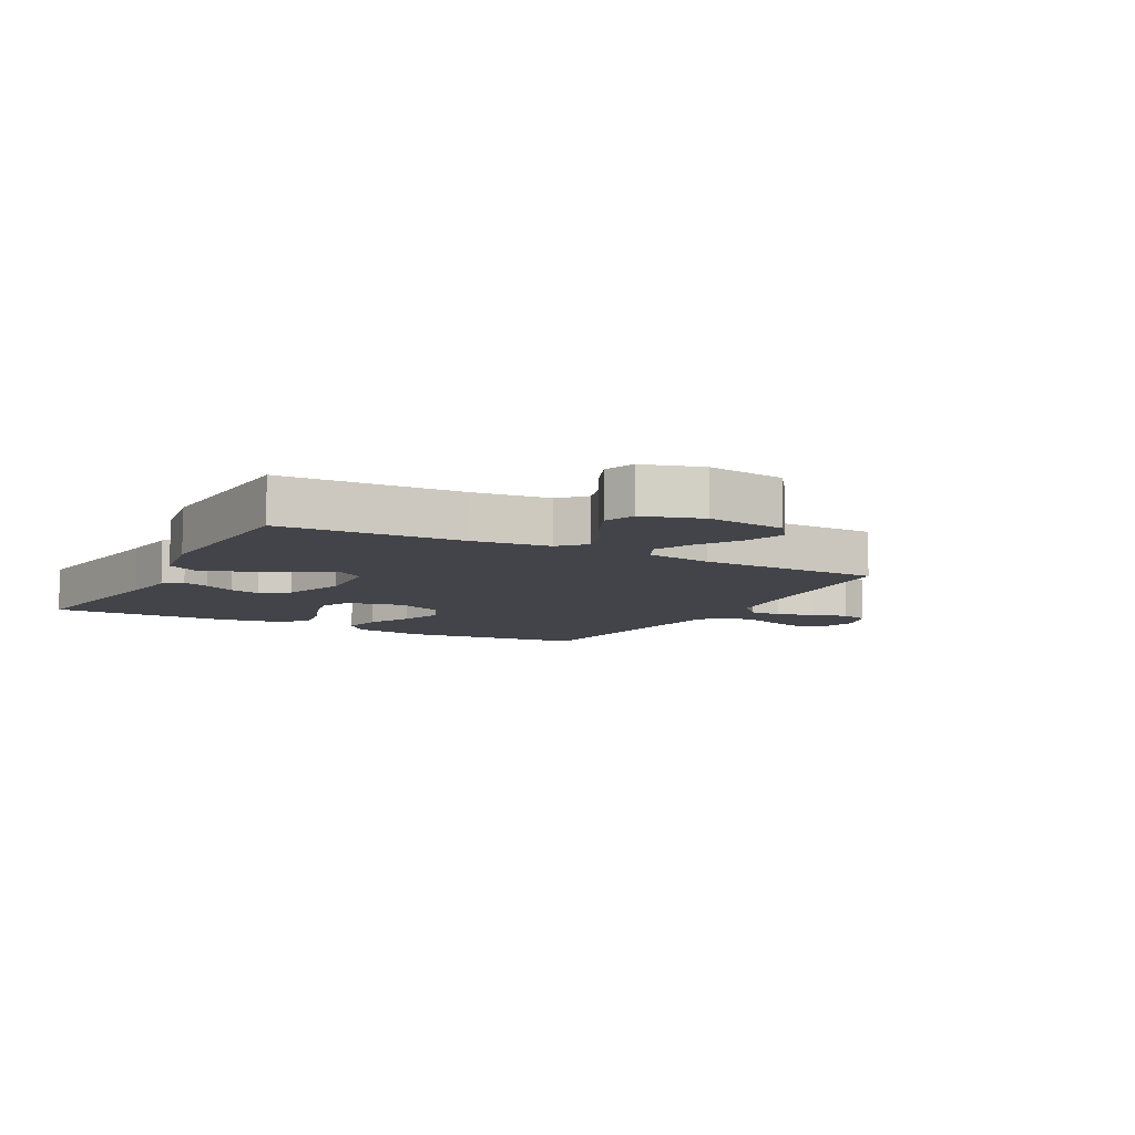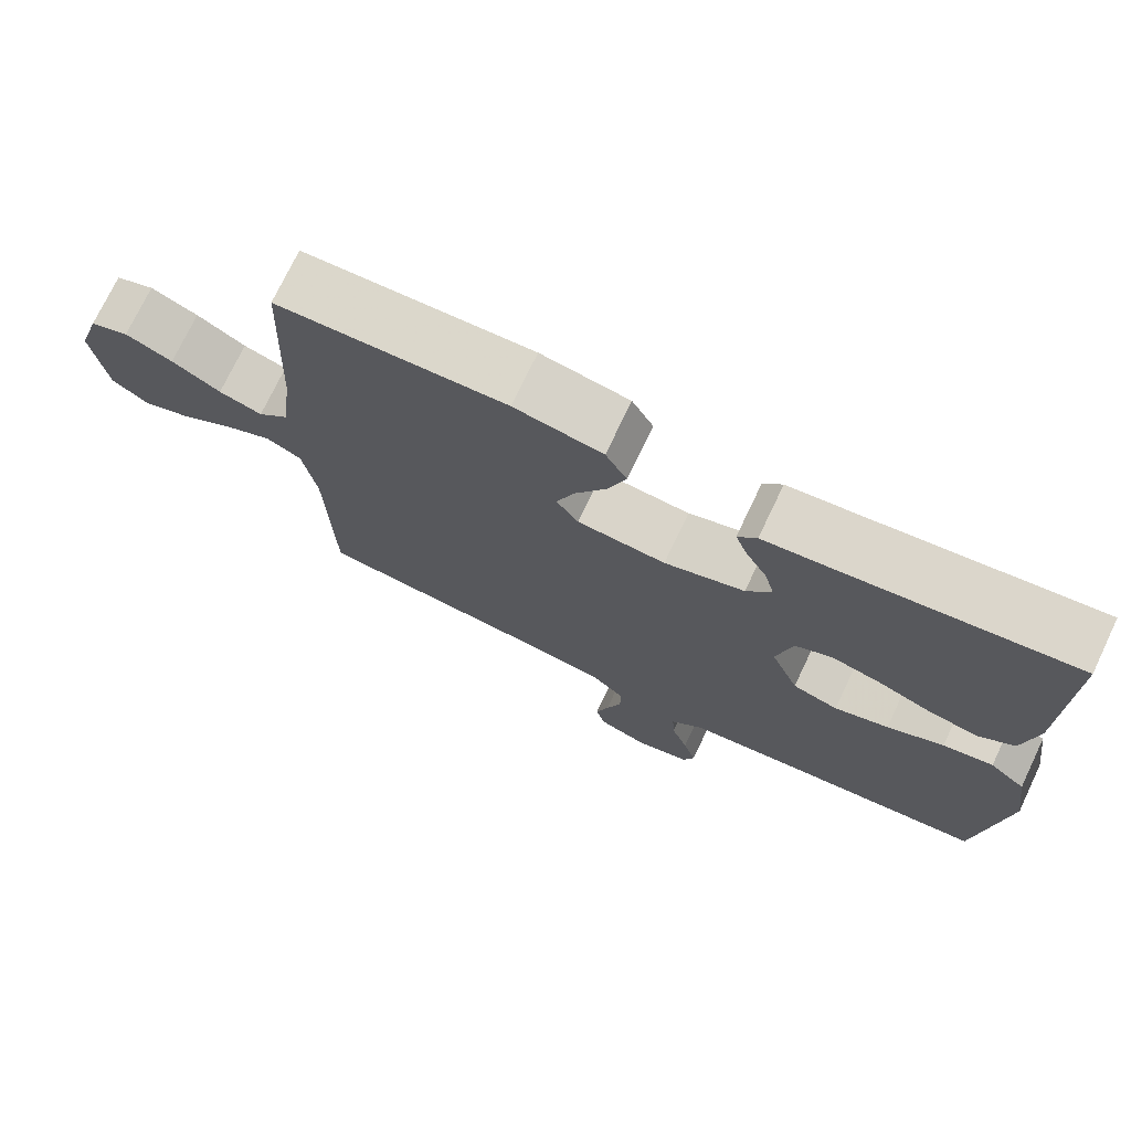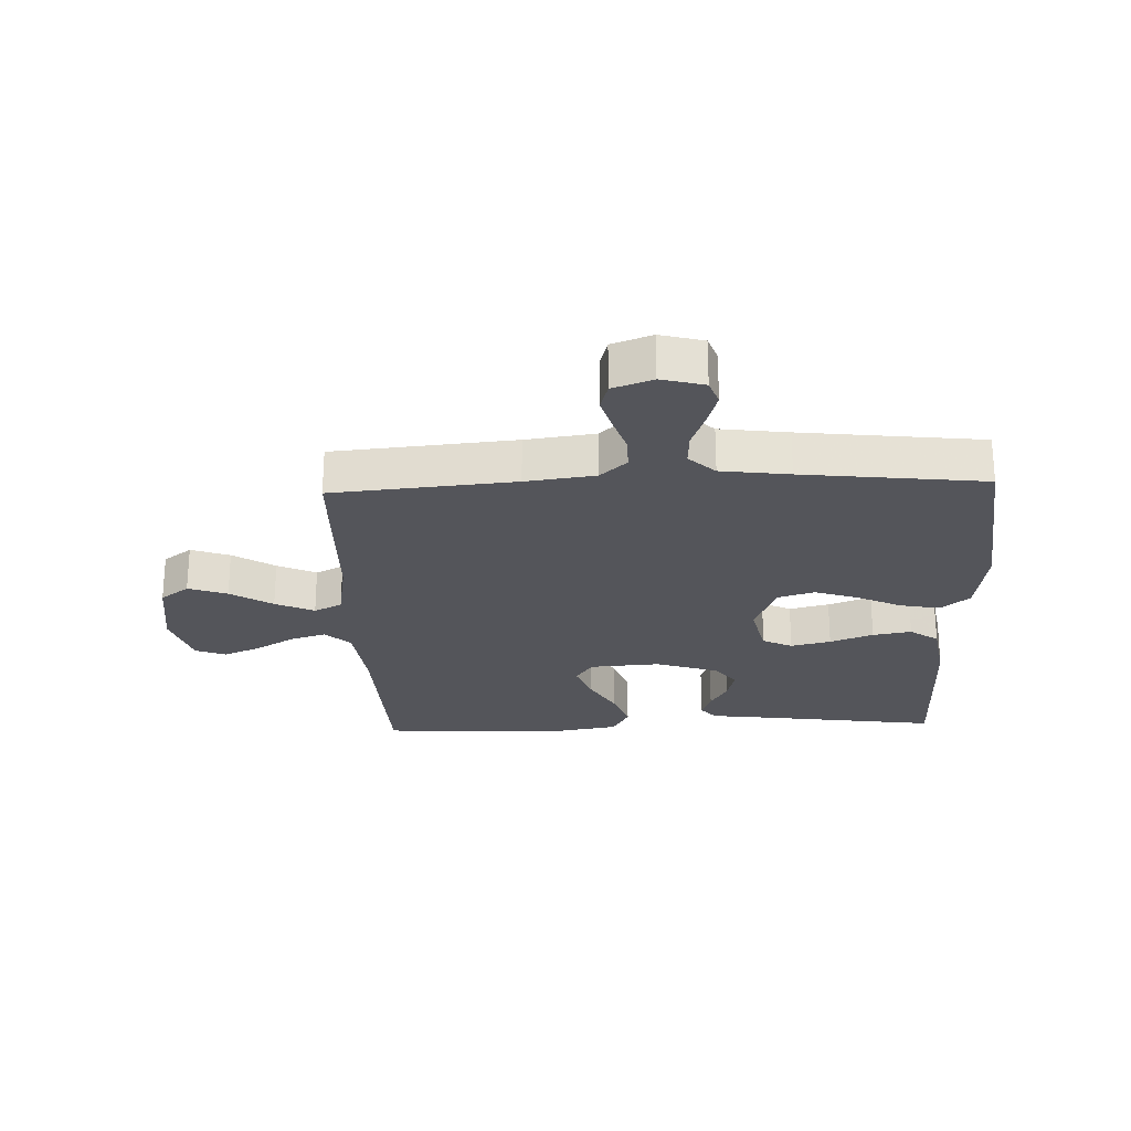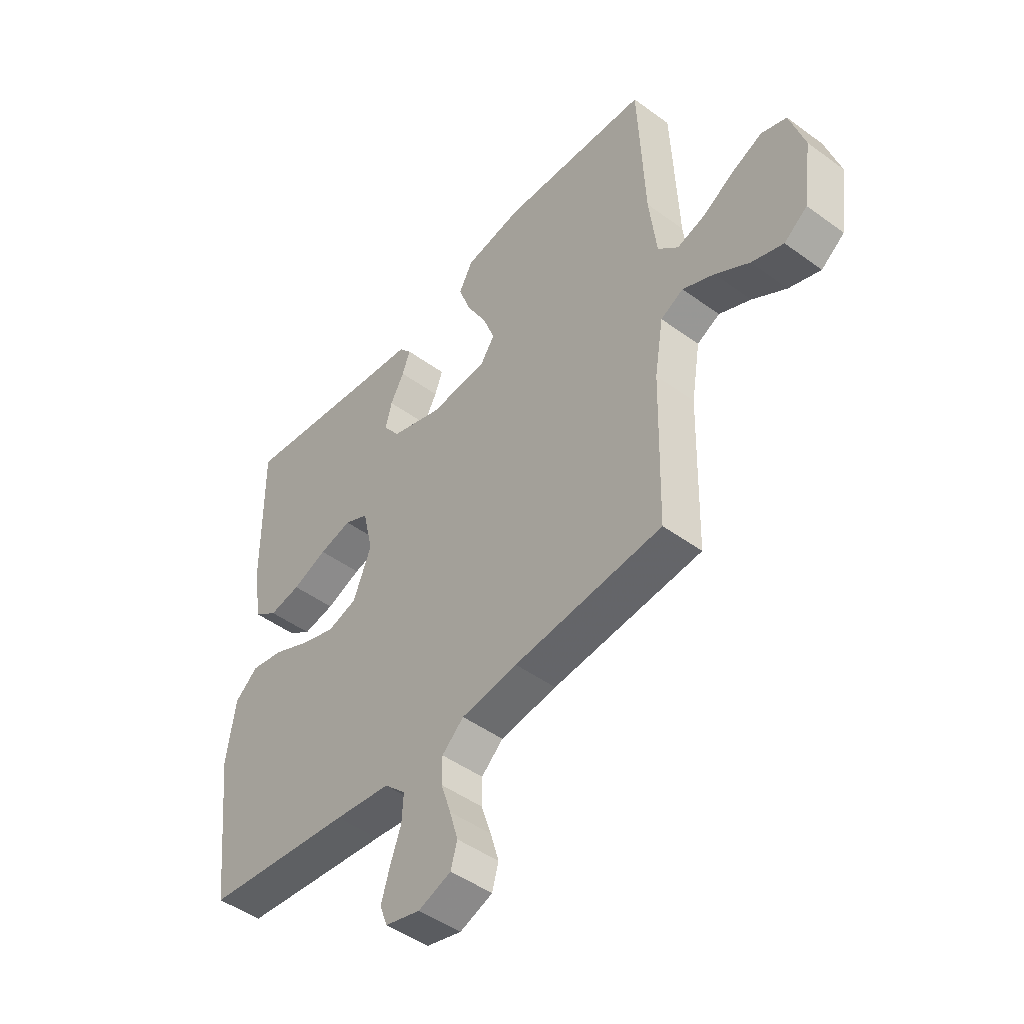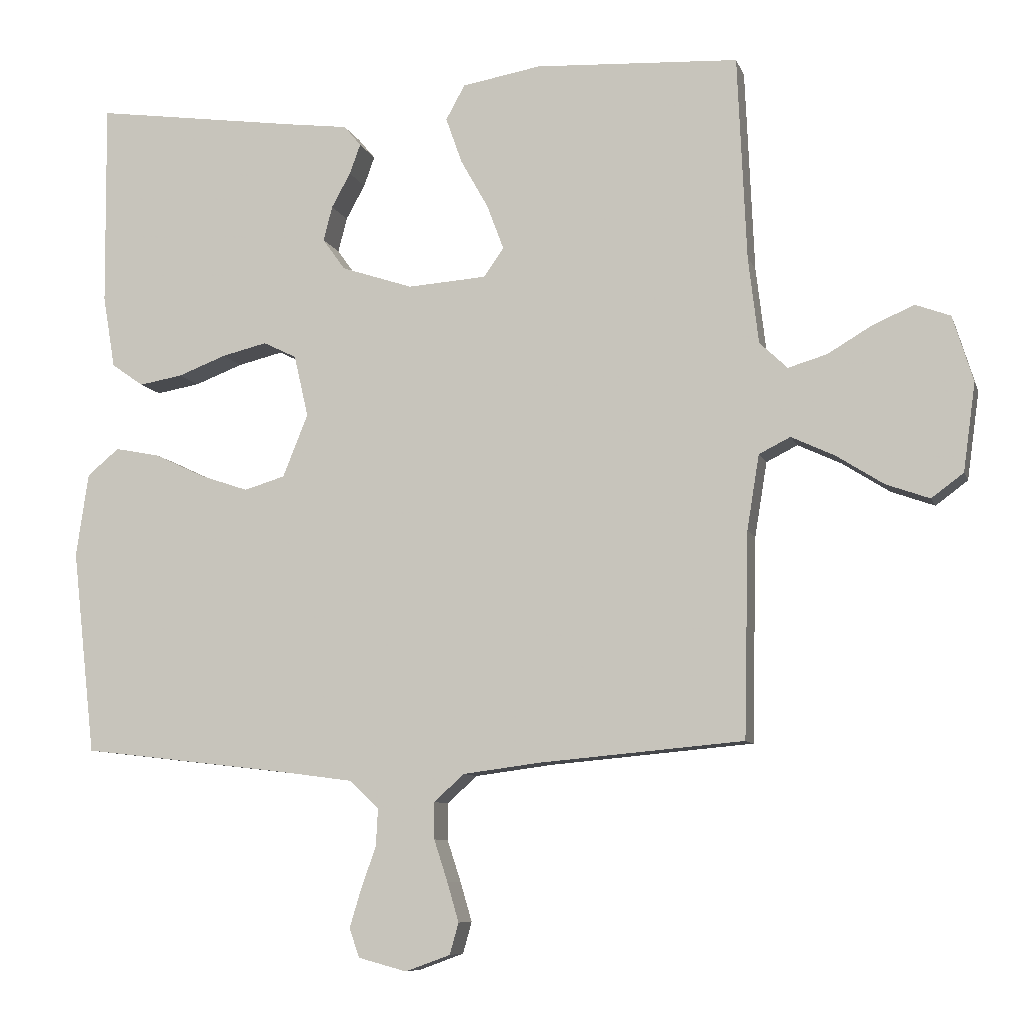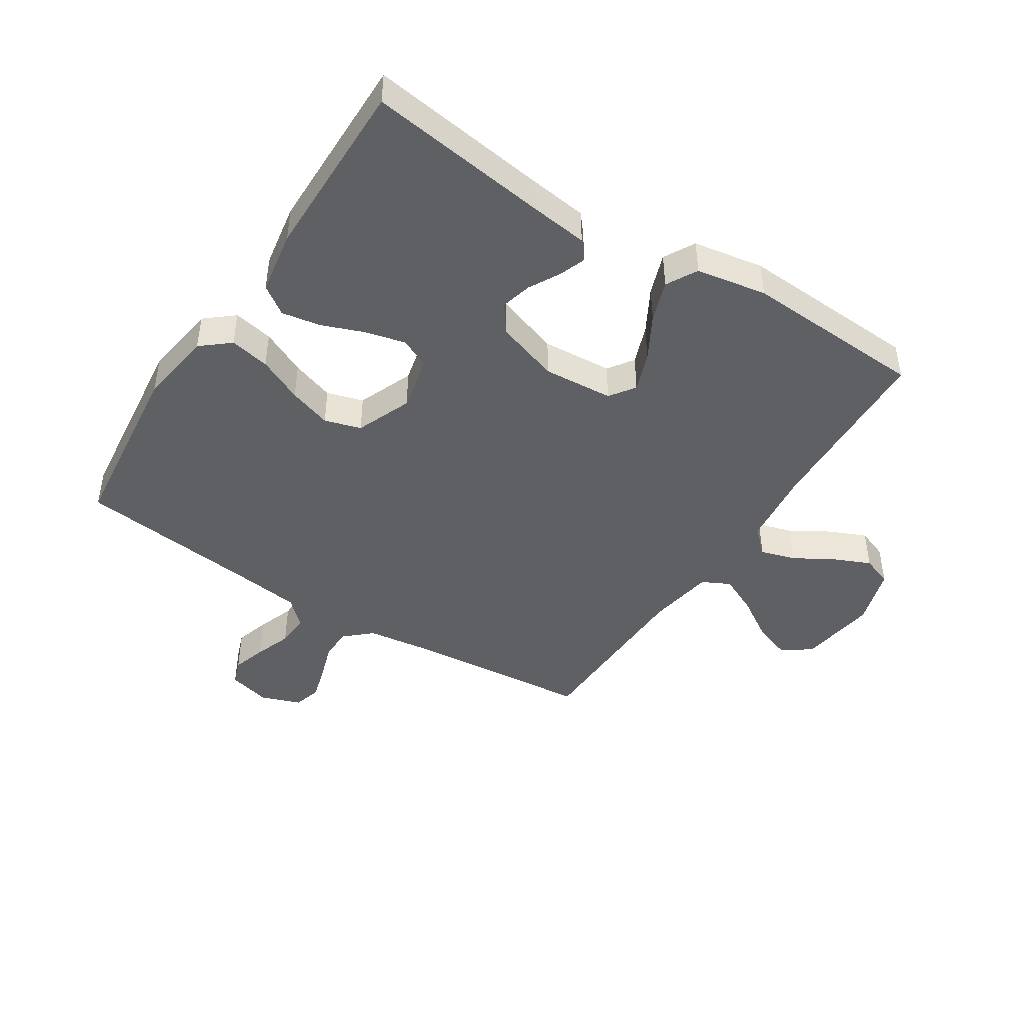
<metadata>
{"format":"obj","ext":"obj","renderer":"f3d","projection":"perspective","resolution":1024,"background":"white","views":[{"elev":-8.5,"azim":61.6,"up":"+Y"},{"elev":73.9,"azim":-154.5,"up":"+Z"},{"elev":-24.9,"azim":-177.8,"up":"+Y"},{"elev":-47.4,"azim":50.5,"up":"+Z"},{"elev":-8.5,"azim":14.8,"up":"+Z"},{"elev":-44.5,"azim":-32.7,"up":"+Y"}]}
</metadata>
<code>
v -0.5 0.07 -0.5
v -0.534 0.07 -0.2
v -0.516 0.07 -0.077
v -0.469 0.07 -0.038
v -0.403 0.07 -0.051
v -0.329 0.07 -0.086
v -0.258 0.07 -0.11
v -0.198 0.07 -0.092
v -0.161 0.07 0
v -0.182 0.07 0.091
v -0.231 0.07 0.115
v -0.297 0.07 0.099
v -0.368 0.07 0.072
v -0.432 0.07 0.061
v -0.479 0.07 0.094
v -0.497 0.07 0.2
v -0.5 0.07 0.5
v -0.2 0.07 0.458
v -0.106 0.07 0.446
v -0.081 0.07 0.416
v -0.097 0.07 0.372
v -0.125 0.07 0.321
v -0.138 0.07 0.27
v -0.105 0.07 0.224
v 0 0.07 0.189
v 0.116 0.07 0.197
v 0.145 0.07 0.239
v 0.121 0.07 0.304
v 0.08 0.07 0.377
v 0.056 0.07 0.445
v 0.084 0.07 0.496
v 0.2 0.07 0.516
v 0.5 0.07 0.5
v 0.513 0.07 0.2
v 0.528 0.07 0.073
v 0.569 0.07 0.034
v 0.626 0.07 0.051
v 0.69 0.07 0.089
v 0.752 0.07 0.116
v 0.803 0.07 0.097
v 0.833 0.07 0
v 0.815 0.07 -0.129
v 0.768 0.07 -0.164
v 0.704 0.07 -0.141
v 0.635 0.07 -0.097
v 0.571 0.07 -0.067
v 0.525 0.07 -0.09
v 0.507 0.07 -0.2
v 0.5 0.07 -0.5
v 0.2 0.07 -0.527
v 0.086 0.07 -0.542
v 0.042 0.07 -0.582
v 0.042 0.07 -0.636
v 0.062 0.07 -0.697
v 0.079 0.07 -0.755
v 0.066 0.07 -0.801
v 0 0.07 -0.825
v -0.071 0.07 -0.806
v -0.086 0.07 -0.764
v -0.069 0.07 -0.707
v -0.047 0.07 -0.646
v -0.044 0.07 -0.591
v -0.087 0.07 -0.55
v -0.2 0.07 -0.535
v -0.5 0 -0.5
v -0.534 0 -0.2
v -0.516 0 -0.077
v -0.469 0 -0.038
v -0.403 0 -0.051
v -0.329 0 -0.086
v -0.258 0 -0.11
v -0.198 0 -0.092
v -0.161 0 0
v -0.182 0 0.091
v -0.231 0 0.115
v -0.297 0 0.099
v -0.368 0 0.072
v -0.432 0 0.061
v -0.479 0 0.094
v -0.497 0 0.2
v -0.5 0 0.5
v -0.2 0 0.458
v -0.106 0 0.446
v -0.081 0 0.416
v -0.097 0 0.372
v -0.125 0 0.321
v -0.138 0 0.27
v -0.105 0 0.224
v 0 0 0.189
v 0.116 0 0.197
v 0.145 0 0.239
v 0.121 0 0.304
v 0.08 0 0.377
v 0.056 0 0.445
v 0.084 0 0.496
v 0.2 0 0.516
v 0.5 0 0.5
v 0.513 0 0.2
v 0.528 0 0.073
v 0.569 0 0.034
v 0.626 0 0.051
v 0.69 0 0.089
v 0.752 0 0.116
v 0.803 0 0.097
v 0.833 0 0
v 0.815 0 -0.129
v 0.768 0 -0.164
v 0.704 0 -0.141
v 0.635 0 -0.097
v 0.571 0 -0.067
v 0.525 0 -0.09
v 0.507 0 -0.2
v 0.5 0 -0.5
v 0.2 0 -0.527
v 0.086 0 -0.542
v 0.042 0 -0.582
v 0.042 0 -0.636
v 0.062 0 -0.697
v 0.079 0 -0.755
v 0.066 0 -0.801
v 0 0 -0.825
v -0.071 0 -0.806
v -0.086 0 -0.764
v -0.069 0 -0.707
v -0.047 0 -0.646
v -0.044 0 -0.591
v -0.087 0 -0.55
v -0.2 0 -0.535
f 58 59 60 61
f 56 57 58 61
f 56 61 62
f 53 54 55 56
f 53 56 62
f 52 53 62 63
f 48 49 50
f 47 48 50 51
f 42 43 44 45
f 42 45 46
f 41 42 46
f 40 41 46
f 37 38 39 40
f 36 37 40 46
f 35 36 46 47
f 31 32 33 34
f 28 29 30 31
f 27 28 31 34
f 26 27 34 35
f 19 20 21 22
f 18 19 22 23
f 17 18 23
f 16 17 23 24
f 12 13 14 15
f 11 12 15 16
f 3 4 5 6
f 3 6 7
f 64 1 2 3
f 63 64 3 7
f 25 26 35 47
f 11 16 24 25
f 10 11 25 47
f 9 10 47 51
f 52 63 7 8
f 8 9 51 52
f 125 124 123 122
f 125 122 121 120
f 126 125 120
f 120 119 118 117
f 126 120 117
f 127 126 117 116
f 114 113 112
f 115 114 112 111
f 109 108 107 106
f 110 109 106
f 110 106 105
f 110 105 104
f 104 103 102 101
f 110 104 101 100
f 111 110 100 99
f 98 97 96 95
f 95 94 93 92
f 98 95 92 91
f 99 98 91 90
f 86 85 84 83
f 87 86 83 82
f 87 82 81
f 88 87 81 80
f 79 78 77 76
f 80 79 76 75
f 70 69 68 67
f 71 70 67
f 67 66 65 128
f 71 67 128 127
f 111 99 90 89
f 89 88 80 75
f 111 89 75 74
f 115 111 74 73
f 72 71 127 116
f 116 115 73 72
f 1 65 66 2
f 2 66 67 3
f 3 67 68 4
f 4 68 69 5
f 5 69 70 6
f 6 70 71 7
f 7 71 72 8
f 8 72 73 9
f 9 73 74 10
f 10 74 75 11
f 11 75 76 12
f 12 76 77 13
f 13 77 78 14
f 14 78 79 15
f 15 79 80 16
f 16 80 81 17
f 17 81 82 18
f 18 82 83 19
f 19 83 84 20
f 20 84 85 21
f 21 85 86 22
f 22 86 87 23
f 23 87 88 24
f 24 88 89 25
f 25 89 90 26
f 26 90 91 27
f 27 91 92 28
f 28 92 93 29
f 29 93 94 30
f 30 94 95 31
f 31 95 96 32
f 32 96 97 33
f 33 97 98 34
f 34 98 99 35
f 35 99 100 36
f 36 100 101 37
f 37 101 102 38
f 38 102 103 39
f 39 103 104 40
f 40 104 105 41
f 41 105 106 42
f 42 106 107 43
f 43 107 108 44
f 44 108 109 45
f 45 109 110 46
f 46 110 111 47
f 47 111 112 48
f 48 112 113 49
f 49 113 114 50
f 50 114 115 51
f 51 115 116 52
f 52 116 117 53
f 53 117 118 54
f 54 118 119 55
f 55 119 120 56
f 56 120 121 57
f 57 121 122 58
f 58 122 123 59
f 59 123 124 60
f 60 124 125 61
f 61 125 126 62
f 62 126 127 63
f 63 127 128 64
f 64 128 65 1

</code>
